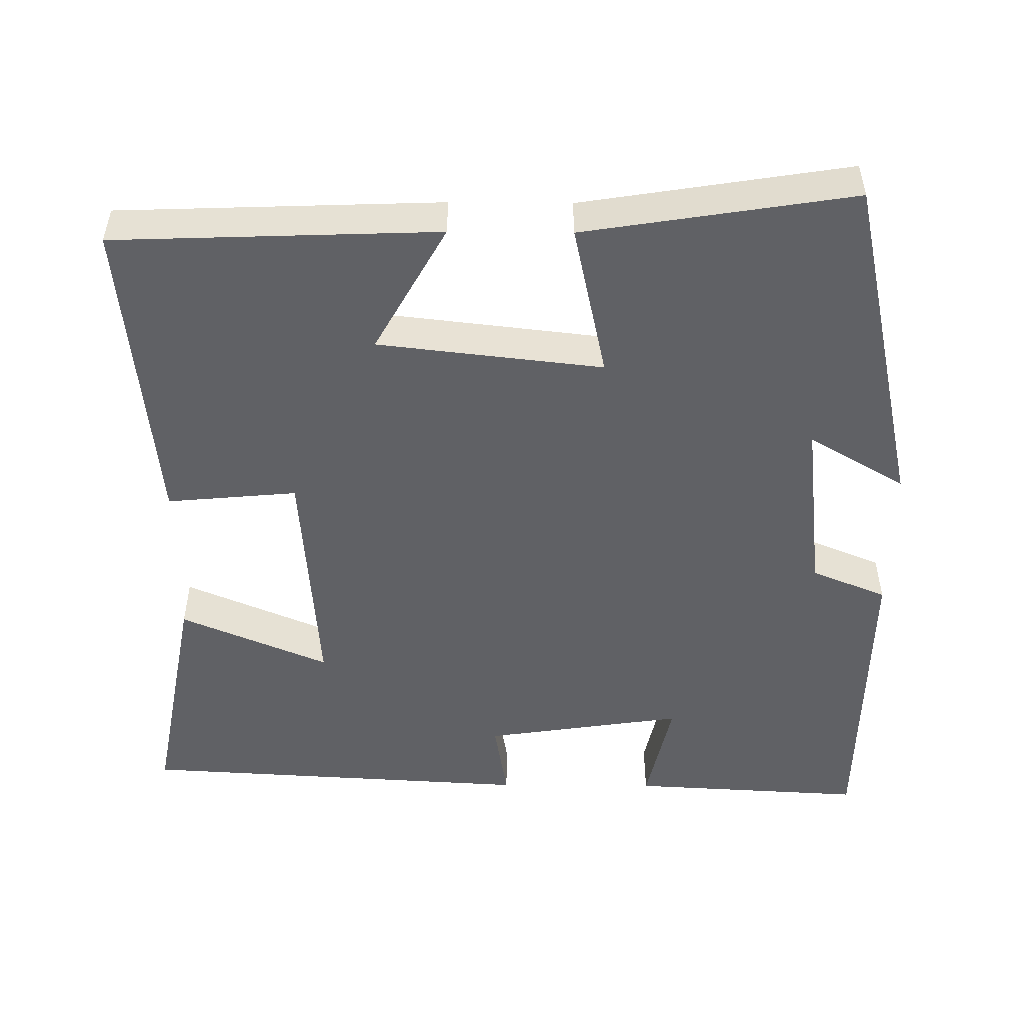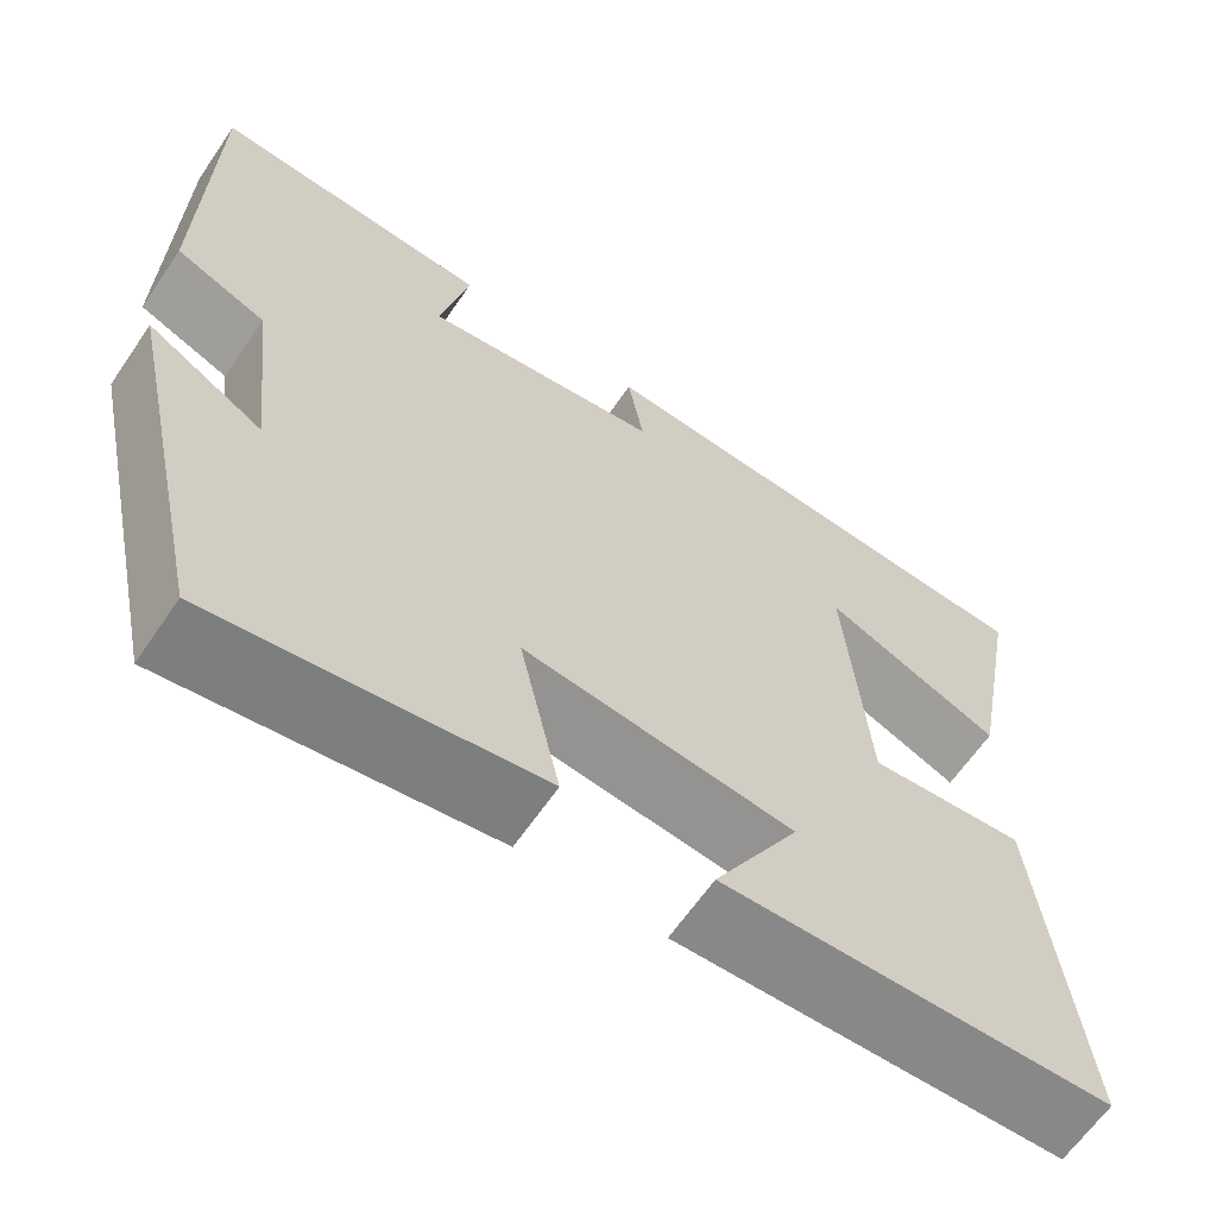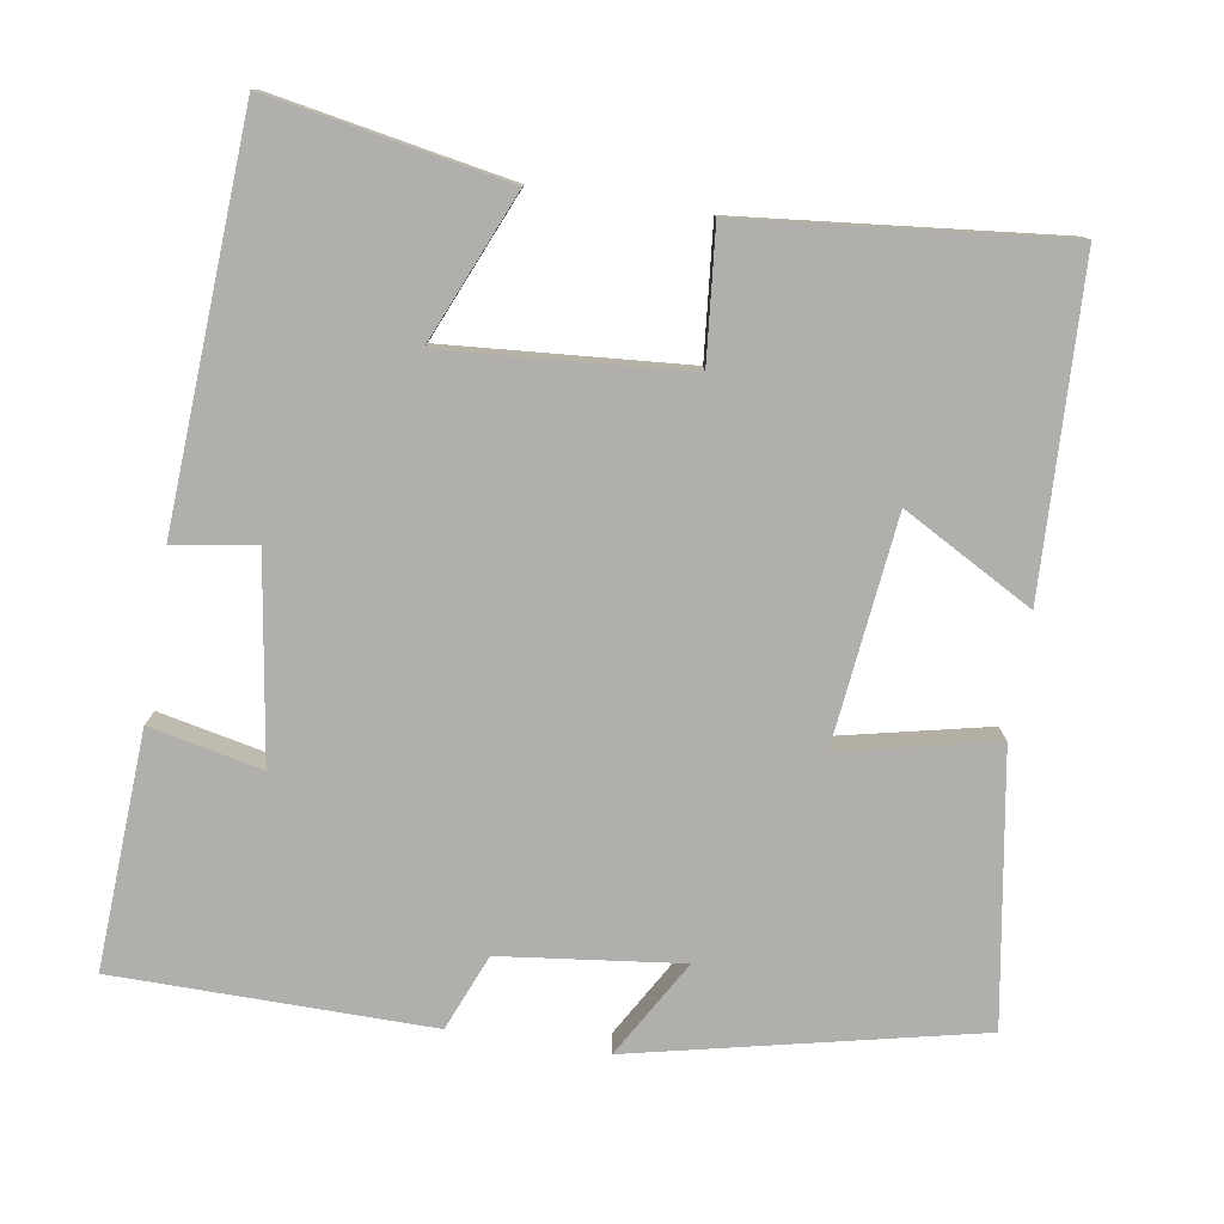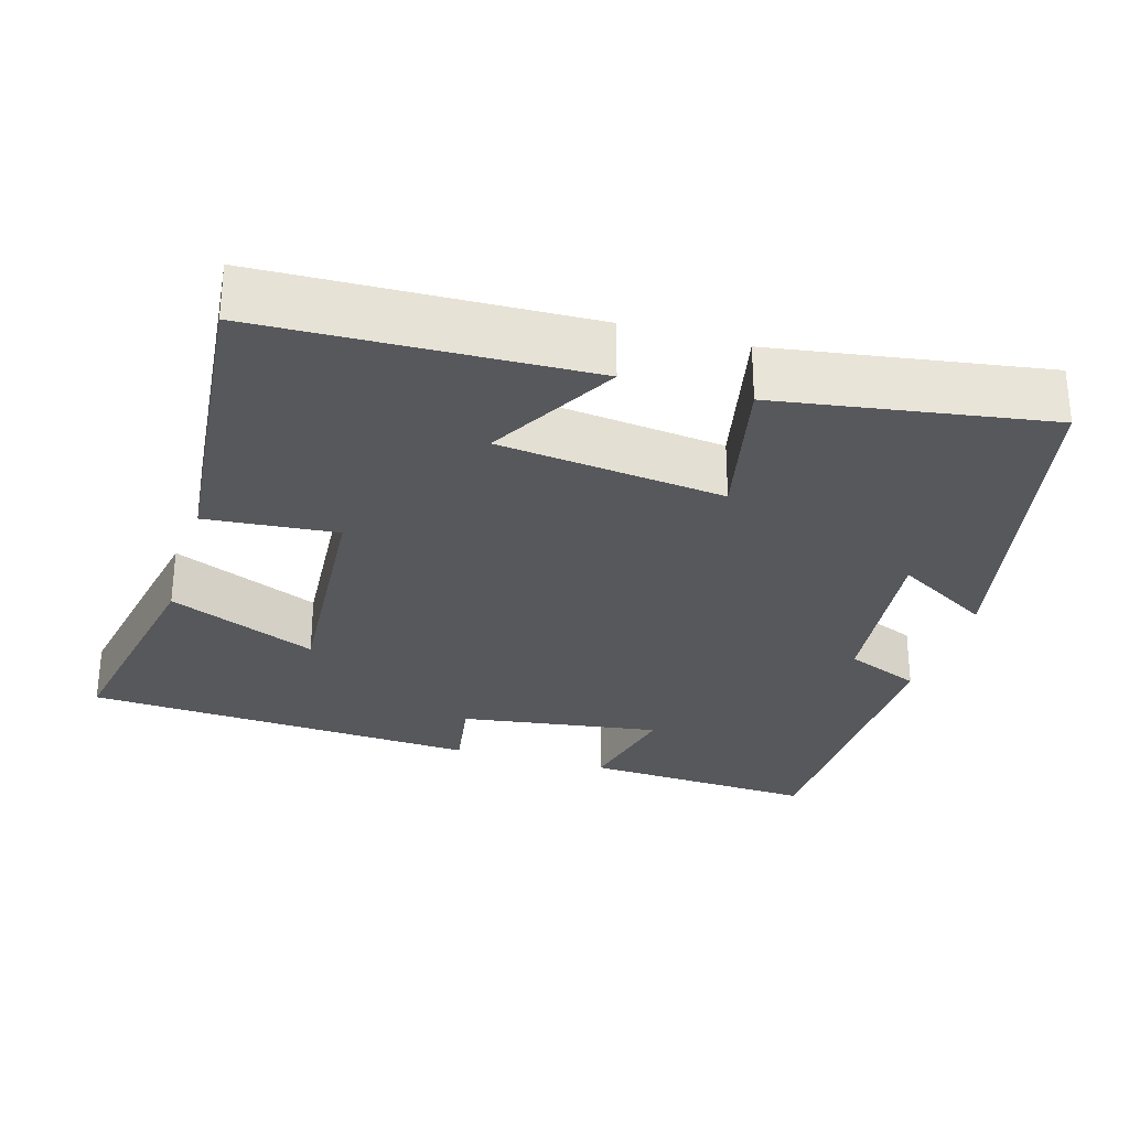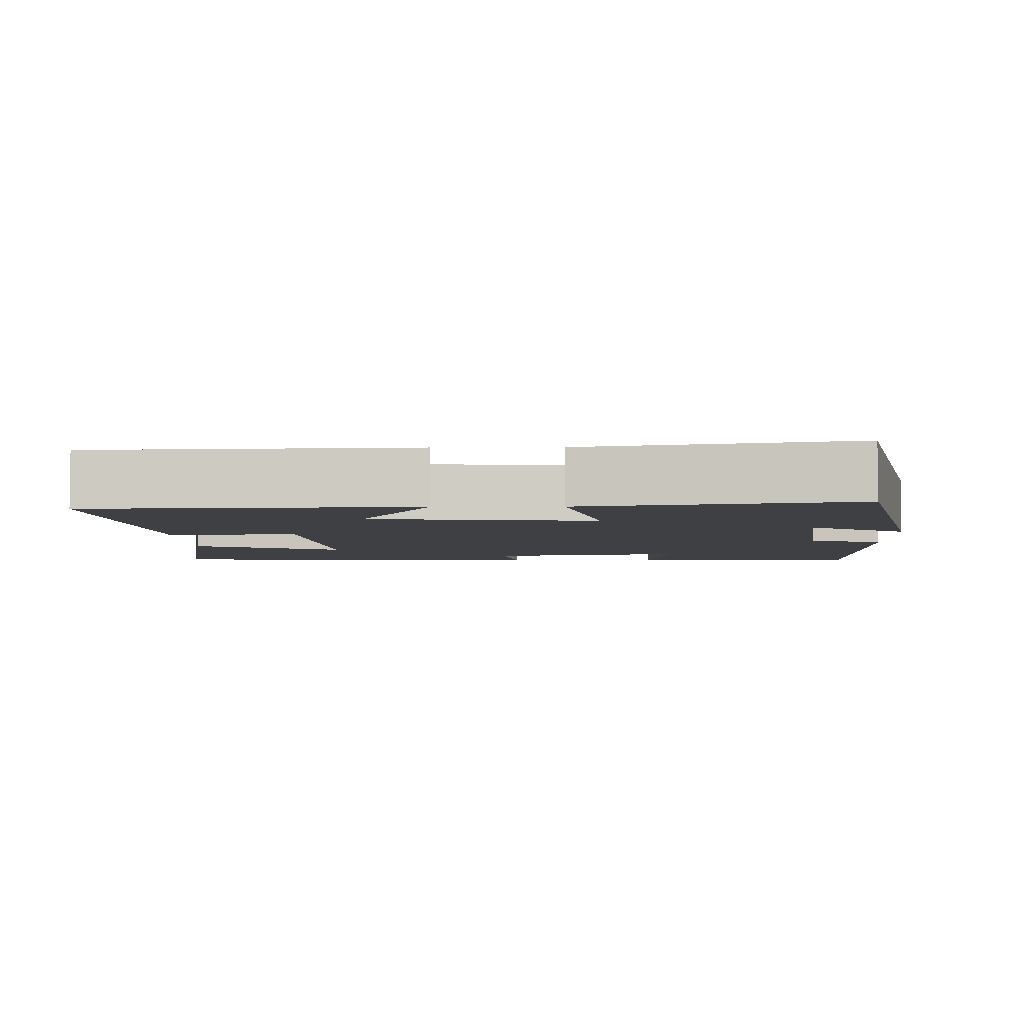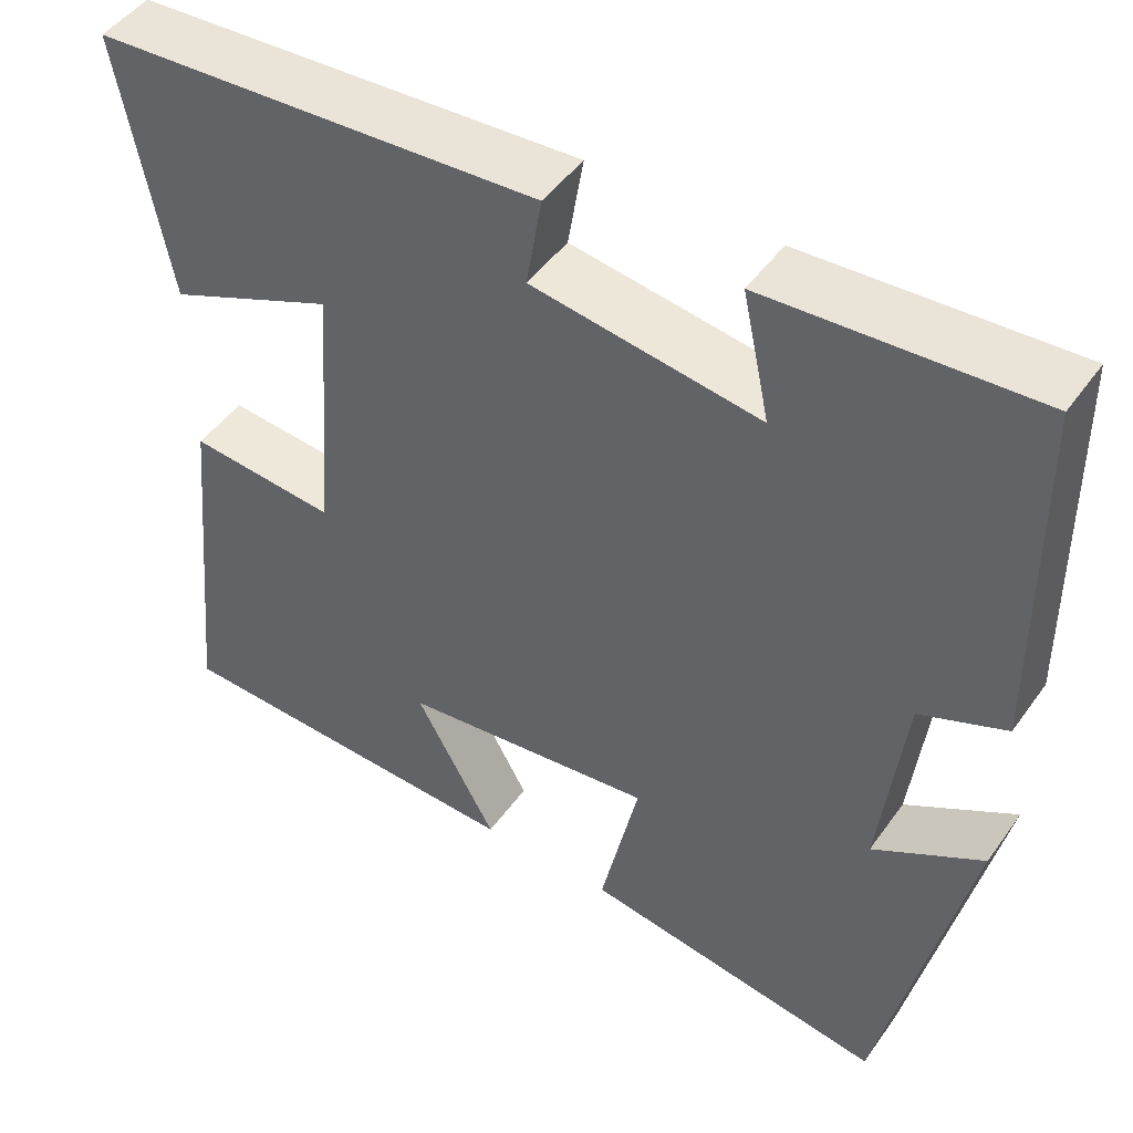
<metadata>
{"format":"obj","ext":"obj","renderer":"f3d","projection":"perspective","resolution":1024,"background":"white","views":[{"elev":-50.3,"azim":179.5,"up":"+Y"},{"elev":-64.0,"azim":-34.4,"up":"+Z"},{"elev":-78.3,"azim":81.0,"up":"+Y"},{"elev":-28.8,"azim":163.3,"up":"+Y"},{"elev":-4.9,"azim":-178.7,"up":"+Y"},{"elev":47.3,"azim":-146.3,"up":"+Z"}]}
</metadata>
<code>
v 0.542 0.07 -0.484
v 0.114 0.07 -0.5
v 0.209 0.07 -0.329
v -0.089 0.07 -0.295
v -0.044 0.07 -0.5
v -0.4 0.07 -0.557
v -0.5 0.07 -0.104
v -0.372 0.07 -0.179
v -0.4 0.07 0.059
v -0.5 0.07 0.1
v -0.495 0.07 0.517
v -0.183 0.07 0.5
v -0.215 0.07 0.352
v 0.051 0.07 0.392
v 0.033 0.07 0.5
v 0.558 0.07 0.47
v 0.5 0.07 0.156
v 0.303 0.07 0.24
v 0.327 0.07 -0.08
v 0.5 0.07 -0.064
v 0.542 0 -0.484
v 0.114 0 -0.5
v 0.209 0 -0.329
v -0.089 0 -0.295
v -0.044 0 -0.5
v -0.4 0 -0.557
v -0.5 0 -0.104
v -0.372 0 -0.179
v -0.4 0 0.059
v -0.5 0 0.1
v -0.495 0 0.517
v -0.183 0 0.5
v -0.215 0 0.352
v 0.051 0 0.392
v 0.033 0 0.5
v 0.558 0 0.47
v 0.5 0 0.156
v 0.303 0 0.24
v 0.327 0 -0.08
v 0.5 0 -0.064
f 19 20 1
f 15 16 17 18
f 14 15 18 19
f 13 14 19 1
f 9 10 11 12
f 8 9 12 13
f 5 6 7 8
f 4 5 8
f 3 4 8 13
f 1 2 3
f 1 3 13
f 21 40 39
f 38 37 36 35
f 39 38 35 34
f 21 39 34 33
f 32 31 30 29
f 33 32 29 28
f 28 27 26 25
f 28 25 24
f 33 28 24 23
f 23 22 21
f 33 23 21
f 1 21 22 2
f 2 22 23 3
f 3 23 24 4
f 4 24 25 5
f 5 25 26 6
f 6 26 27 7
f 7 27 28 8
f 8 28 29 9
f 9 29 30 10
f 10 30 31 11
f 11 31 32 12
f 12 32 33 13
f 13 33 34 14
f 14 34 35 15
f 15 35 36 16
f 16 36 37 17
f 17 37 38 18
f 18 38 39 19
f 19 39 40 20
f 20 40 21 1

</code>
